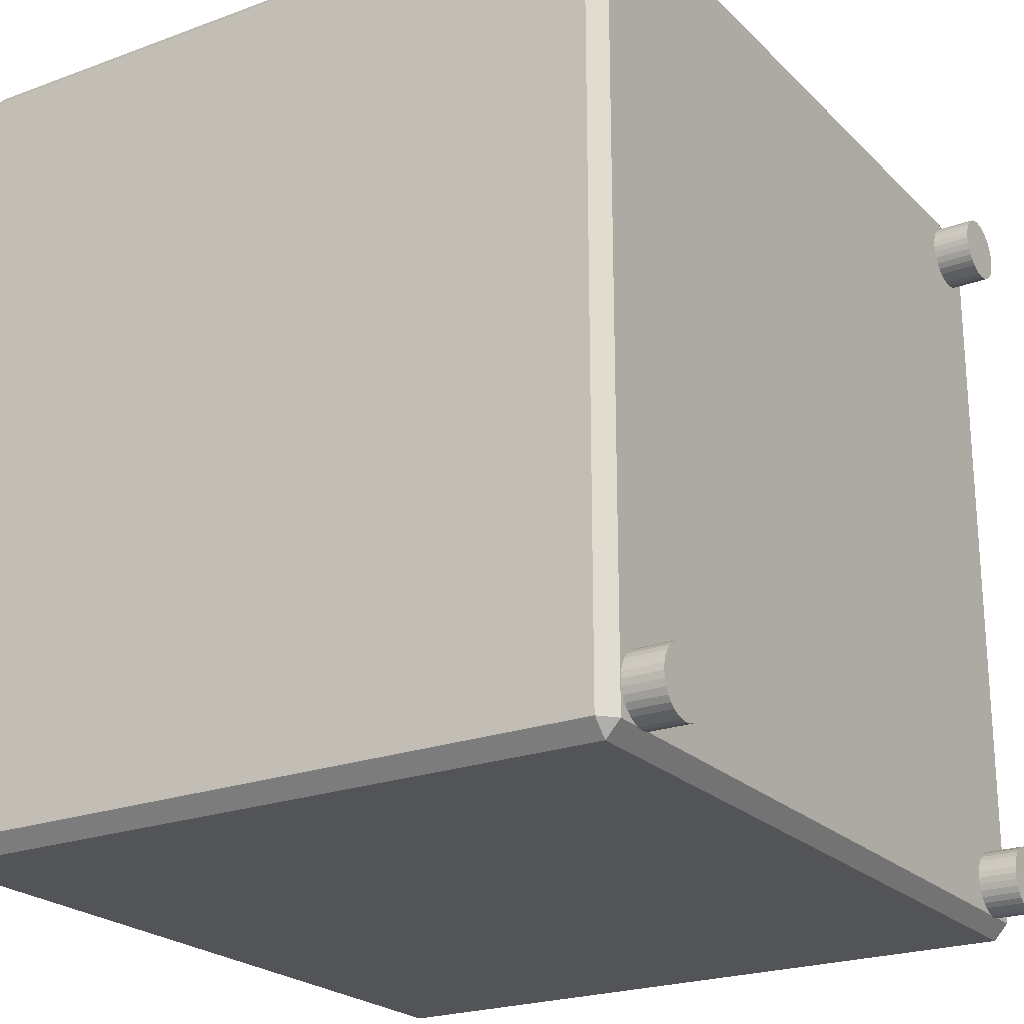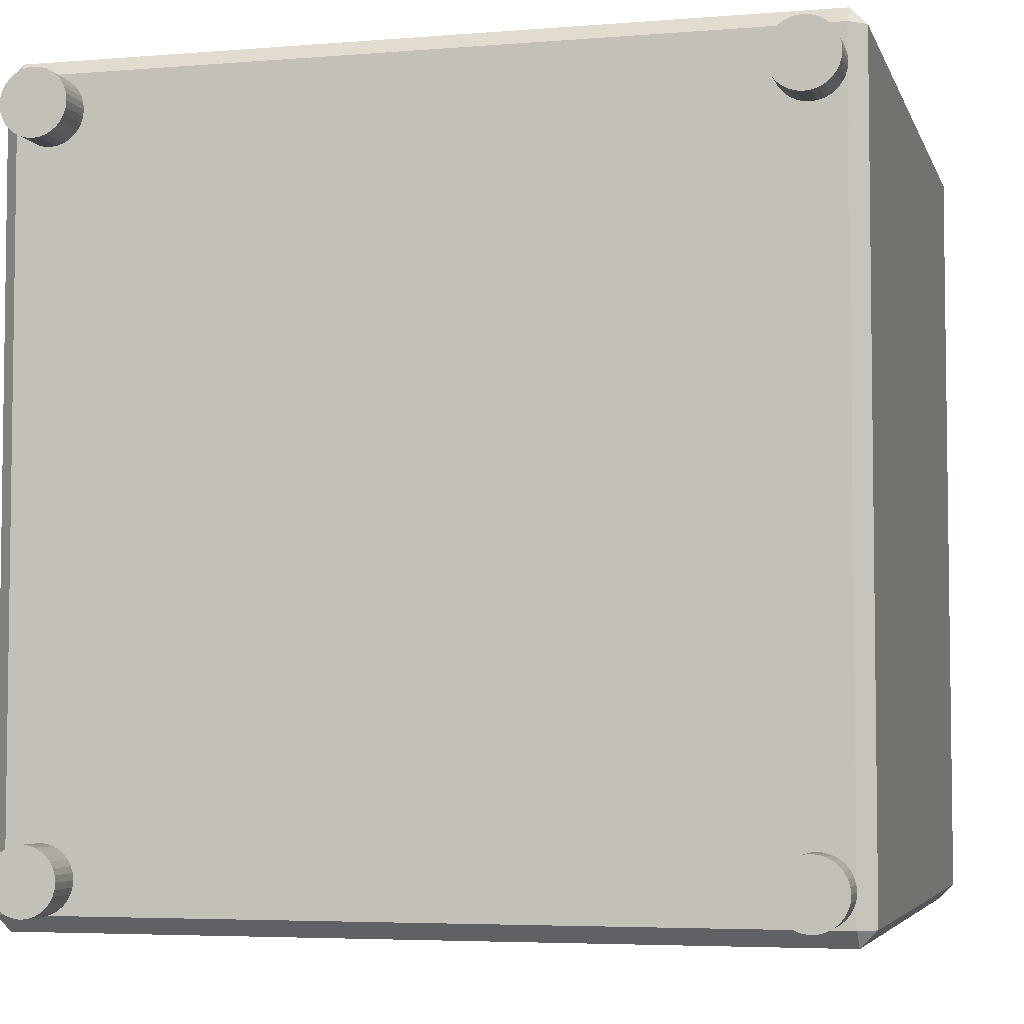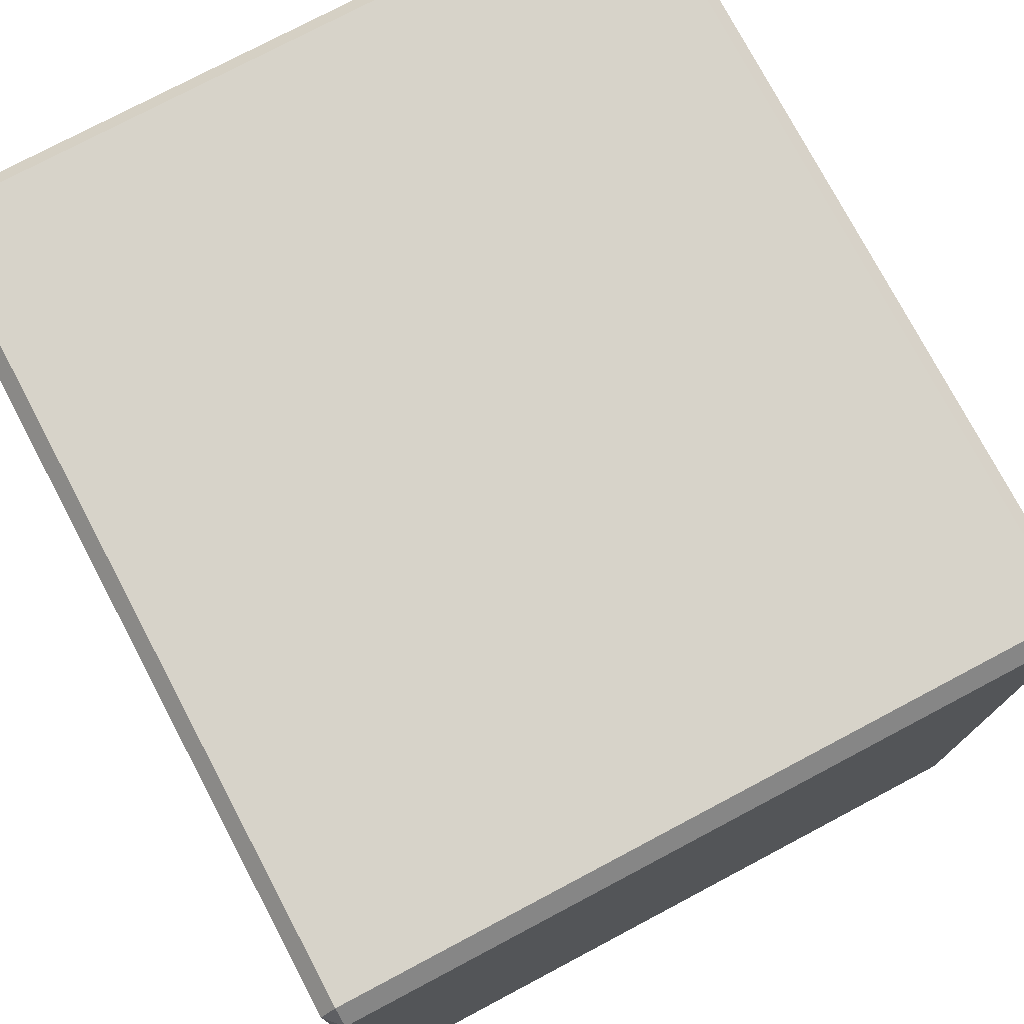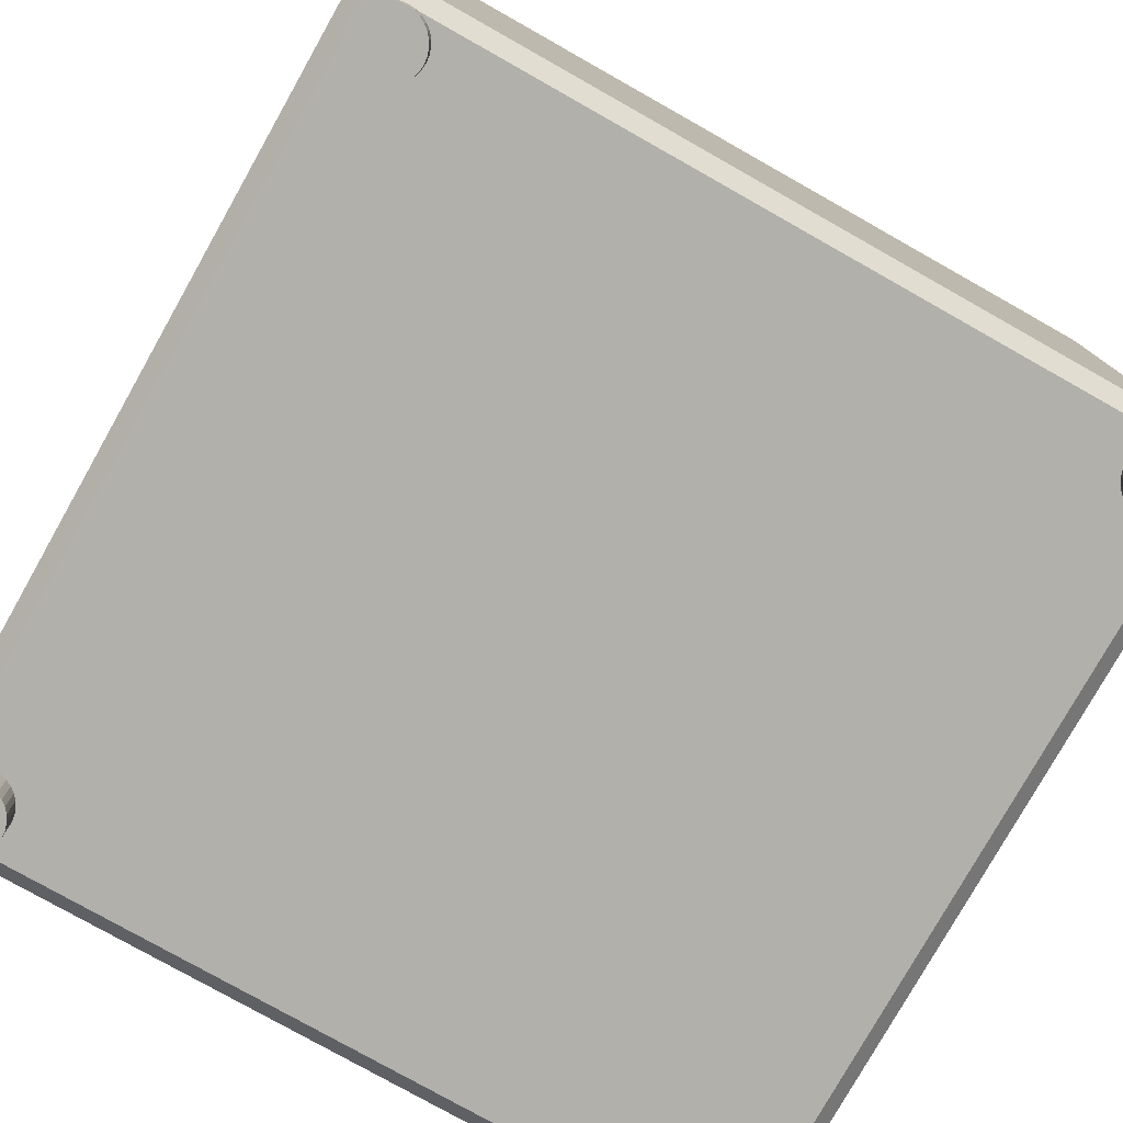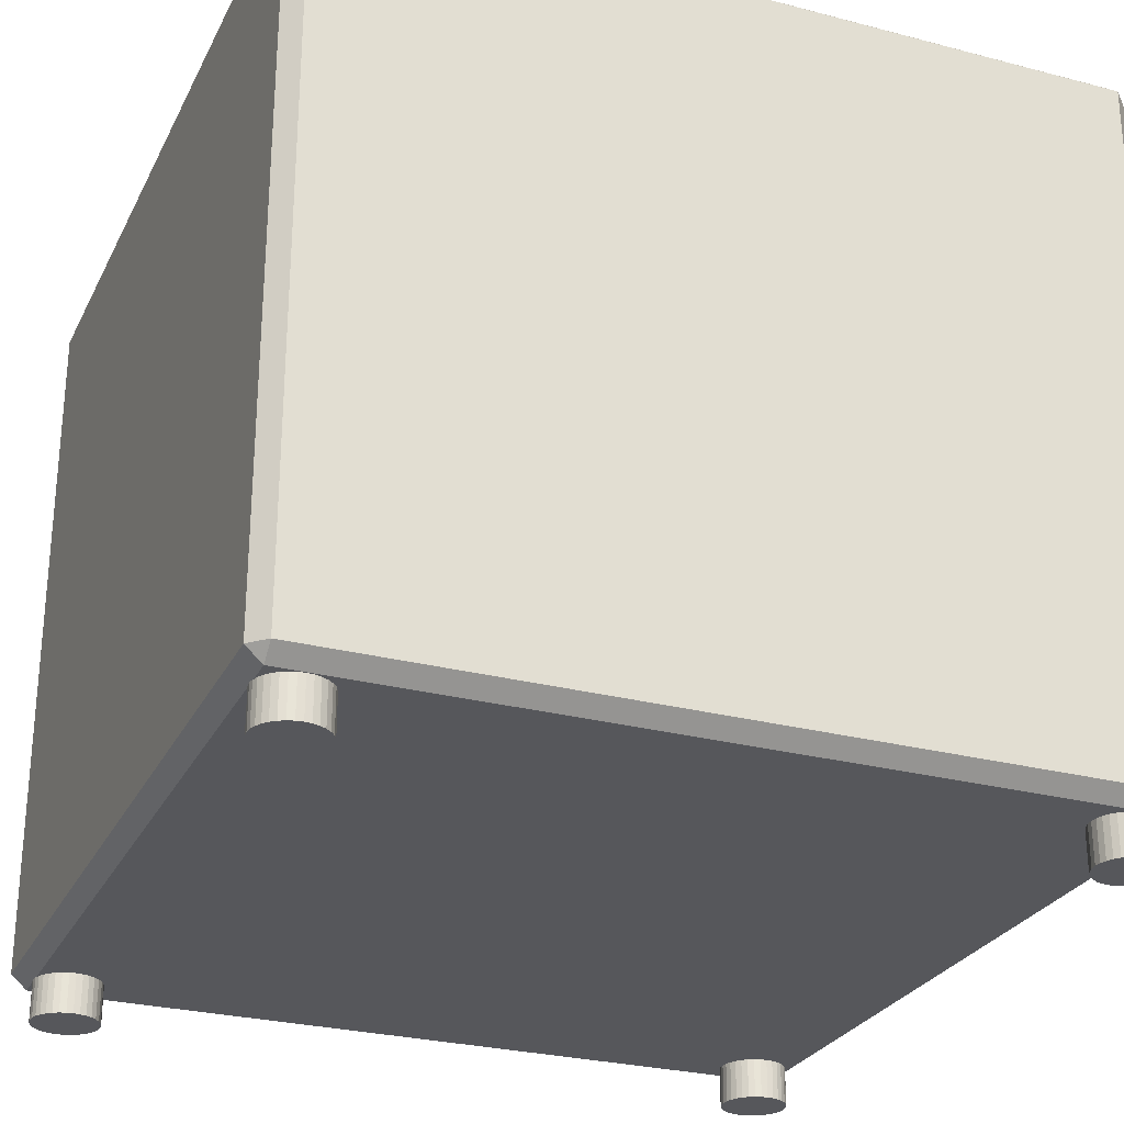
<metadata>
{"format":"obj","ext":"obj","renderer":"f3d","projection":"perspective","resolution":1024,"background":"white","views":[{"elev":-22.8,"azim":-57.8,"up":"+Z"},{"elev":-4.8,"azim":14.6,"up":"+Z"},{"elev":76.3,"azim":-117.9,"up":"+Z"},{"elev":-78.4,"azim":150.6,"up":"+Y"},{"elev":-27.3,"azim":-112.0,"up":"+Y"}]}
</metadata>
<code>
o chan_Cylinder
v 0.4396 -0.000568 0.3957
v 0.4396 0.0543 0.3957
v 0.4476 -0.000568 0.3965
v 0.4476 0.0543 0.3965
v 0.4554 -0.000568 0.3989
v 0.4554 0.0543 0.3989
v 0.4625 -0.000568 0.4027
v 0.4625 0.0543 0.4027
v 0.4687 -0.000568 0.4078
v 0.4687 0.0543 0.4078
v 0.4738 -0.000568 0.414
v 0.4738 0.0543 0.414
v 0.4776 -0.000568 0.4211
v 0.4776 0.0543 0.4211
v 0.48 -0.000568 0.4289
v 0.48 0.0543 0.4289
v 0.4808 -0.000568 0.4369
v 0.4808 0.0543 0.4369
v 0.48 -0.000568 0.4449
v 0.48 0.0543 0.4449
v 0.4776 -0.000568 0.4526
v 0.4776 0.0543 0.4526
v 0.4738 -0.000568 0.4597
v 0.4738 0.0543 0.4597
v 0.4687 -0.000568 0.466
v 0.4687 0.0543 0.466
v 0.4625 -0.000568 0.4711
v 0.4625 0.0543 0.4711
v 0.4554 -0.000568 0.4749
v 0.4554 0.0543 0.4749
v 0.4476 -0.000568 0.4772
v 0.4476 0.0543 0.4772
v 0.4396 -0.000568 0.478
v 0.4396 0.0543 0.478
v 0.4316 -0.000568 0.4772
v 0.4316 0.0543 0.4772
v 0.4239 -0.000568 0.4749
v 0.4239 0.0543 0.4749
v 0.4168 -0.000568 0.4711
v 0.4168 0.0543 0.4711
v 0.4105 -0.000568 0.466
v 0.4105 0.0543 0.466
v 0.4054 -0.000568 0.4597
v 0.4054 0.0543 0.4597
v 0.4016 -0.000568 0.4526
v 0.4016 0.0543 0.4526
v 0.3993 -0.000568 0.4449
v 0.3993 0.0543 0.4449
v 0.3985 -0.000568 0.4369
v 0.3985 0.0543 0.4369
v 0.3993 -0.000568 0.4289
v 0.3993 0.0543 0.4289
v 0.4016 -0.000568 0.4211
v 0.4016 0.0543 0.4211
v 0.4054 -0.000568 0.414
v 0.4054 0.0543 0.414
v 0.4105 -0.000568 0.4078
v 0.4105 0.0543 0.4078
v 0.4168 -0.000568 0.4027
v 0.4168 0.0543 0.4027
v 0.4239 -0.000568 0.3989
v 0.4239 0.0543 0.3989
v 0.4316 -0.000568 0.3965
v 0.4316 0.0543 0.3965
v 0.4395 -0.000568 -0.4815
v 0.4395 0.0543 -0.4815
v 0.4475 -0.000568 -0.4807
v 0.4475 0.0543 -0.4807
v 0.4553 -0.000568 -0.4784
v 0.4553 0.0543 -0.4784
v 0.4624 -0.000568 -0.4746
v 0.4624 0.0543 -0.4746
v 0.4686 -0.000568 -0.4695
v 0.4686 0.0543 -0.4695
v 0.4737 -0.000568 -0.4632
v 0.4737 0.0543 -0.4632
v 0.4775 -0.000568 -0.4561
v 0.4775 0.0543 -0.4561
v 0.4799 -0.000568 -0.4484
v 0.4799 0.0543 -0.4484
v 0.4807 -0.000568 -0.4404
v 0.4807 0.0543 -0.4404
v 0.4799 -0.000568 -0.4323
v 0.4799 0.0543 -0.4323
v 0.4775 -0.000568 -0.4246
v 0.4775 0.0543 -0.4246
v 0.4737 -0.000568 -0.4175
v 0.4737 0.0543 -0.4175
v 0.4686 -0.000568 -0.4113
v 0.4686 0.0543 -0.4113
v 0.4624 -0.000568 -0.4061
v 0.4624 0.0543 -0.4061
v 0.4553 -0.000568 -0.4023
v 0.4553 0.0543 -0.4023
v 0.4475 -0.000568 -0.4
v 0.4475 0.0543 -0.4
v 0.4395 -0.000568 -0.3992
v 0.4395 0.0543 -0.3992
v 0.4315 -0.000568 -0.4
v 0.4315 0.0543 -0.4
v 0.4238 -0.000568 -0.4023
v 0.4238 0.0543 -0.4023
v 0.4166 -0.000568 -0.4061
v 0.4166 0.0543 -0.4061
v 0.4104 -0.000568 -0.4113
v 0.4104 0.0543 -0.4113
v 0.4053 -0.000568 -0.4175
v 0.4053 0.0543 -0.4175
v 0.4015 -0.000568 -0.4246
v 0.4015 0.0543 -0.4246
v 0.3991 -0.000568 -0.4323
v 0.3991 0.0543 -0.4323
v 0.3984 -0.000568 -0.4404
v 0.3984 0.0543 -0.4404
v 0.3991 -0.000568 -0.4484
v 0.3991 0.0543 -0.4484
v 0.4015 -0.000568 -0.4561
v 0.4015 0.0543 -0.4561
v 0.4053 -0.000568 -0.4632
v 0.4053 0.0543 -0.4632
v 0.4104 -0.000568 -0.4695
v 0.4104 0.0543 -0.4695
v 0.4166 -0.000568 -0.4746
v 0.4166 0.0543 -0.4746
v 0.4238 -0.000568 -0.4784
v 0.4238 0.0543 -0.4784
v 0.4315 -0.000568 -0.4807
v 0.4315 0.0543 -0.4807
v -0.4381 -0.000568 -0.4815
v -0.4381 0.0543 -0.4815
v -0.4301 -0.000568 -0.4807
v -0.4301 0.0543 -0.4807
v -0.4224 -0.000568 -0.4783
v -0.4224 0.0543 -0.4783
v -0.4153 -0.000568 -0.4745
v -0.4153 0.0543 -0.4745
v -0.409 -0.000568 -0.4694
v -0.409 0.0543 -0.4694
v -0.4039 -0.000568 -0.4632
v -0.4039 0.0543 -0.4632
v -0.4001 -0.000568 -0.4561
v -0.4001 0.0543 -0.4561
v -0.3978 -0.000568 -0.4484
v -0.3978 0.0543 -0.4484
v -0.397 -0.000568 -0.4403
v -0.397 0.0543 -0.4403
v -0.3978 -0.000568 -0.4323
v -0.3978 0.0543 -0.4323
v -0.4001 -0.000568 -0.4246
v -0.4001 0.0543 -0.4246
v -0.4039 -0.000568 -0.4175
v -0.4039 0.0543 -0.4175
v -0.409 -0.000568 -0.4112
v -0.409 0.0543 -0.4112
v -0.4153 -0.000568 -0.4061
v -0.4153 0.0543 -0.4061
v -0.4224 -0.000568 -0.4023
v -0.4224 0.0543 -0.4023
v -0.4301 -0.000568 -0.4
v -0.4301 0.0543 -0.4
v -0.4381 -0.000568 -0.3992
v -0.4381 0.0543 -0.3992
v -0.4461 -0.000568 -0.4
v -0.4461 0.0543 -0.4
v -0.4539 -0.000568 -0.4023
v -0.4539 0.0543 -0.4023
v -0.461 -0.000568 -0.4061
v -0.461 0.0543 -0.4061
v -0.4672 -0.000568 -0.4112
v -0.4672 0.0543 -0.4112
v -0.4723 -0.000568 -0.4175
v -0.4723 0.0543 -0.4175
v -0.4761 -0.000568 -0.4246
v -0.4761 0.0543 -0.4246
v -0.4785 -0.000568 -0.4323
v -0.4785 0.0543 -0.4323
v -0.4793 -0.000568 -0.4403
v -0.4793 0.0543 -0.4403
v -0.4785 -0.000568 -0.4484
v -0.4785 0.0543 -0.4484
v -0.4761 -0.000568 -0.4561
v -0.4761 0.0543 -0.4561
v -0.4723 -0.000568 -0.4632
v -0.4723 0.0543 -0.4632
v -0.4672 -0.000568 -0.4694
v -0.4672 0.0543 -0.4694
v -0.461 -0.000568 -0.4745
v -0.461 0.0543 -0.4745
v -0.4539 -0.000568 -0.4783
v -0.4539 0.0543 -0.4783
v -0.4461 -0.000568 -0.4807
v -0.4461 0.0543 -0.4807
v -0.4382 -0.000568 0.3962
v -0.4382 0.0543 0.3962
v -0.4302 -0.000568 0.397
v -0.4302 0.0543 0.397
v -0.4225 -0.000568 0.3994
v -0.4225 0.0543 0.3994
v -0.4154 -0.000568 0.4032
v -0.4154 0.0543 0.4032
v -0.4091 -0.000568 0.4083
v -0.4091 0.0543 0.4083
v -0.404 -0.000568 0.4145
v -0.404 0.0543 0.4145
v -0.4002 -0.000568 0.4216
v -0.4002 0.0543 0.4216
v -0.3979 -0.000568 0.4294
v -0.3979 0.0543 0.4294
v -0.3971 -0.000568 0.4374
v -0.3971 0.0543 0.4374
v -0.3979 -0.000568 0.4454
v -0.3979 0.0543 0.4454
v -0.4002 -0.000568 0.4531
v -0.4002 0.0543 0.4531
v -0.404 -0.000568 0.4602
v -0.404 0.0543 0.4602
v -0.4091 -0.000568 0.4665
v -0.4091 0.0543 0.4665
v -0.4154 -0.000568 0.4716
v -0.4154 0.0543 0.4716
v -0.4225 -0.000568 0.4754
v -0.4225 0.0543 0.4754
v -0.4302 -0.000568 0.4777
v -0.4302 0.0543 0.4777
v -0.4382 -0.000568 0.4785
v -0.4382 0.0543 0.4785
v -0.4462 -0.000568 0.4777
v -0.4462 0.0543 0.4777
v -0.454 -0.000568 0.4754
v -0.454 0.0543 0.4754
v -0.4611 -0.000568 0.4716
v -0.4611 0.0543 0.4716
v -0.4673 -0.000568 0.4665
v -0.4673 0.0543 0.4665
v -0.4724 -0.000568 0.4602
v -0.4724 0.0543 0.4602
v -0.4762 -0.000568 0.4531
v -0.4762 0.0543 0.4531
v -0.4786 -0.000568 0.4454
v -0.4786 0.0543 0.4454
v -0.4794 -0.000568 0.4374
v -0.4794 0.0543 0.4374
v -0.4786 -0.000568 0.4294
v -0.4786 0.0543 0.4294
v -0.4762 -0.000568 0.4216
v -0.4762 0.0543 0.4216
v -0.4724 -0.000568 0.4145
v -0.4724 0.0543 0.4145
v -0.4673 -0.000568 0.4083
v -0.4673 0.0543 0.4083
v -0.4611 -0.000568 0.4032
v -0.4611 0.0543 0.4032
v -0.454 -0.000568 0.3994
v -0.454 0.0543 0.3994
v -0.4462 -0.000568 0.397
v -0.4462 0.0543 0.397
f 1 2 4 3
f 3 4 6 5
f 5 6 8 7
f 7 8 10 9
f 9 10 12 11
f 11 12 14 13
f 13 14 16 15
f 15 16 18 17
f 17 18 20 19
f 19 20 22 21
f 21 22 24 23
f 23 24 26 25
f 25 26 28 27
f 27 28 30 29
f 29 30 32 31
f 31 32 34 33
f 33 34 36 35
f 35 36 38 37
f 37 38 40 39
f 39 40 42 41
f 41 42 44 43
f 43 44 46 45
f 45 46 48 47
f 47 48 50 49
f 49 50 52 51
f 51 52 54 53
f 53 54 56 55
f 55 56 58 57
f 57 58 60 59
f 59 60 62 61
f 4 2 64 62 60 58 56 54 52 50 48 46 44 42 40 38 36 34 32 30 28 26 24 22 20 18 16 14 12 10 8 6
f 61 62 64 63
f 63 64 2 1
f 1 3 5 7 9 11 13 15 17 19 21 23 25 27 29 31 33 35 37 39 41 43 45 47 49 51 53 55 57 59 61 63
f 65 66 68 67
f 67 68 70 69
f 69 70 72 71
f 71 72 74 73
f 73 74 76 75
f 75 76 78 77
f 77 78 80 79
f 79 80 82 81
f 81 82 84 83
f 83 84 86 85
f 85 86 88 87
f 87 88 90 89
f 89 90 92 91
f 91 92 94 93
f 93 94 96 95
f 95 96 98 97
f 97 98 100 99
f 99 100 102 101
f 101 102 104 103
f 103 104 106 105
f 105 106 108 107
f 107 108 110 109
f 109 110 112 111
f 111 112 114 113
f 113 114 116 115
f 115 116 118 117
f 117 118 120 119
f 119 120 122 121
f 121 122 124 123
f 123 124 126 125
f 68 66 128 126 124 122 120 118 116 114 112 110 108 106 104 102 100 98 96 94 92 90 88 86 84 82 80 78 76 74 72 70
f 125 126 128 127
f 127 128 66 65
f 65 67 69 71 73 75 77 79 81 83 85 87 89 91 93 95 97 99 101 103 105 107 109 111 113 115 117 119 121 123 125 127
f 129 130 132 131
f 131 132 134 133
f 133 134 136 135
f 135 136 138 137
f 137 138 140 139
f 139 140 142 141
f 141 142 144 143
f 143 144 146 145
f 145 146 148 147
f 147 148 150 149
f 149 150 152 151
f 151 152 154 153
f 153 154 156 155
f 155 156 158 157
f 157 158 160 159
f 159 160 162 161
f 161 162 164 163
f 163 164 166 165
f 165 166 168 167
f 167 168 170 169
f 169 170 172 171
f 171 172 174 173
f 173 174 176 175
f 175 176 178 177
f 177 178 180 179
f 179 180 182 181
f 181 182 184 183
f 183 184 186 185
f 185 186 188 187
f 187 188 190 189
f 132 130 192 190 188 186 184 182 180 178 176 174 172 170 168 166 164 162 160 158 156 154 152 150 148 146 144 142 140 138 136 134
f 189 190 192 191
f 191 192 130 129
f 129 131 133 135 137 139 141 143 145 147 149 151 153 155 157 159 161 163 165 167 169 171 173 175 177 179 181 183 185 187 189 191
f 193 194 196 195
f 195 196 198 197
f 197 198 200 199
f 199 200 202 201
f 201 202 204 203
f 203 204 206 205
f 205 206 208 207
f 207 208 210 209
f 209 210 212 211
f 211 212 214 213
f 213 214 216 215
f 215 216 218 217
f 217 218 220 219
f 219 220 222 221
f 221 222 224 223
f 223 224 226 225
f 225 226 228 227
f 227 228 230 229
f 229 230 232 231
f 231 232 234 233
f 233 234 236 235
f 235 236 238 237
f 237 238 240 239
f 239 240 242 241
f 241 242 244 243
f 243 244 246 245
f 245 246 248 247
f 247 248 250 249
f 249 250 252 251
f 251 252 254 253
f 196 194 256 254 252 250 248 246 244 242 240 238 236 234 232 230 228 226 224 222 220 218 216 214 212 210 208 206 204 202 200 198
f 253 254 256 255
f 255 256 194 193
f 193 195 197 199 201 203 205 207 209 211 213 215 217 219 221 223 225 227 229 231 233 235 237 239 241 243 245 247 249 251 253 255
o Tu_to_Cube.001
v -0.4802 0.9474 0.4802
v -0.4802 0.9474 -0.4802
v 0.4802 0.9474 0.4802
v 0.4802 0.9474 -0.4802
v -0.4802 0.9267 0.4802
v -0.4802 0.9267 -0.4802
v 0.4802 0.9267 0.4802
v 0.4802 0.9267 -0.4802
v -0.4803 0.04743 0.4803
v -0.4803 0.06515 0.5
v -0.5 0.06515 0.4803
v -0.4803 0.04743 -0.4803
v -0.5 0.06515 -0.4803
v -0.4803 0.06515 -0.5
v 0.4803 0.04743 0.4803
v 0.5 0.06515 0.4803
v 0.4803 0.06515 0.5
v 0.4803 0.04743 -0.4803
v 0.4803 0.06515 -0.5
v 0.5 0.06515 -0.4803
v -0.4803 0.9297 0.5
v -0.4803 0.9474 0.4803
v -0.5 0.9297 0.4803
v -0.4803 0.9474 -0.4803
v -0.4803 0.9297 -0.5
v -0.5 0.9297 -0.4803
v 0.4803 0.9474 -0.4803
v 0.5 0.9297 -0.4803
v 0.4803 0.9297 -0.5
v 0.4803 0.9474 0.4803
v 0.4803 0.9297 0.5
v 0.5 0.9297 0.4803
f 273 287 277 266
f 276 284 288 272
f 257 258 280 278
f 270 281 285 275
f 267 279 282 269
f 259 257 278 286
f 258 260 283 280
f 260 258 262 264
f 258 257 261 262
f 265 266 267
f 268 269 270
f 271 272 273
f 274 275 276
f 277 278 279
f 280 281 282
f 283 284 285
f 286 287 288
f 268 265 267 269
f 266 277 279 267
f 278 280 282 279
f 281 270 269 282
f 274 268 270 275
f 280 283 285 281
f 284 276 275 285
f 271 274 276 272
f 283 286 288 284
f 287 273 272 288
f 265 271 273 266
f 286 278 277 287
f 268 274 271 265
f 257 259 263 261
f 260 259 286 283
f 264 262 261 263
f 259 260 264 263

</code>
